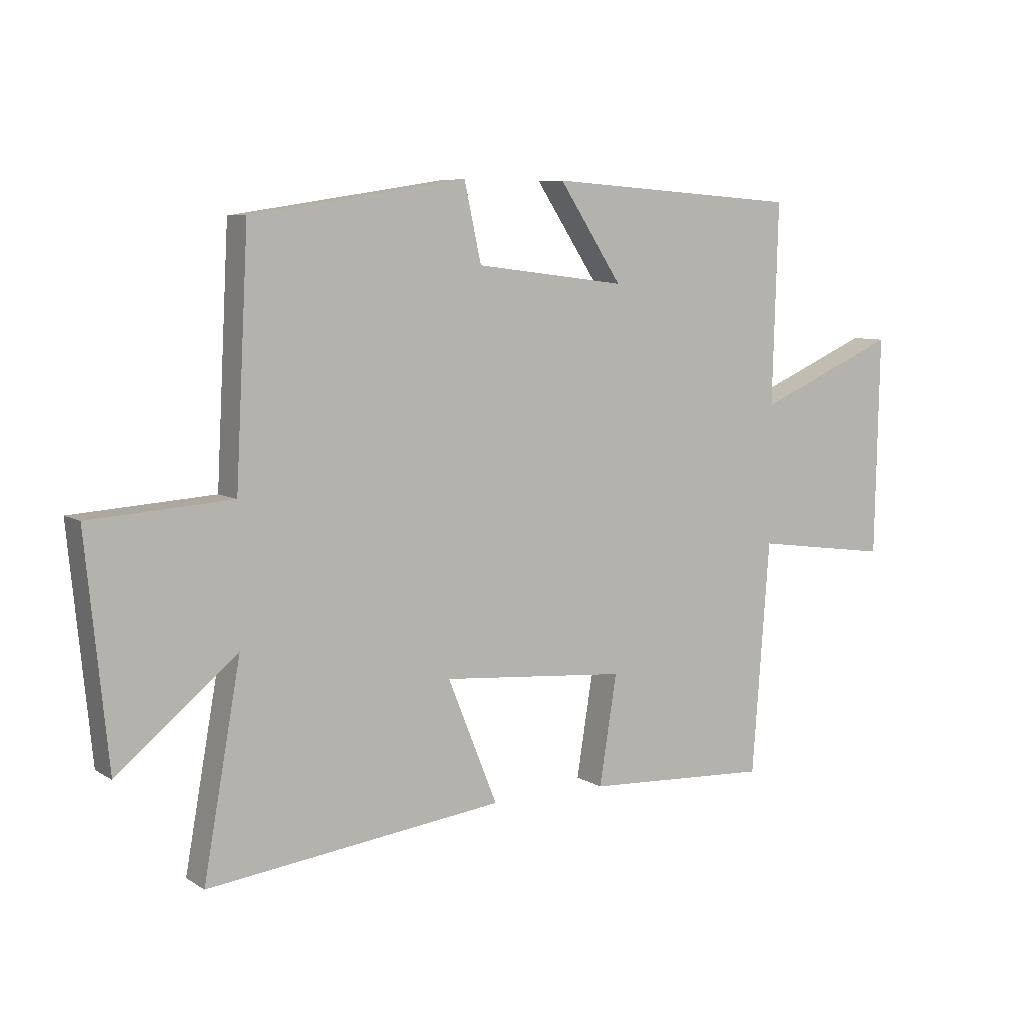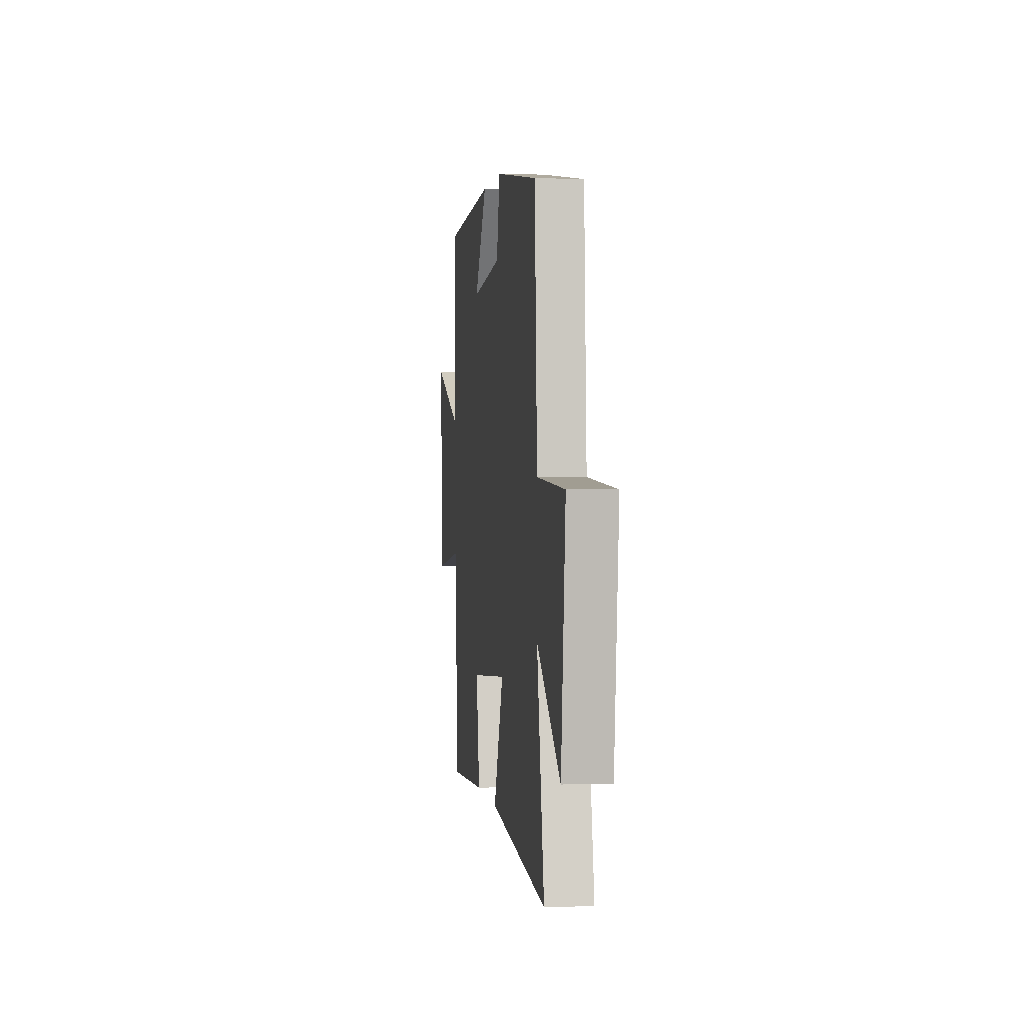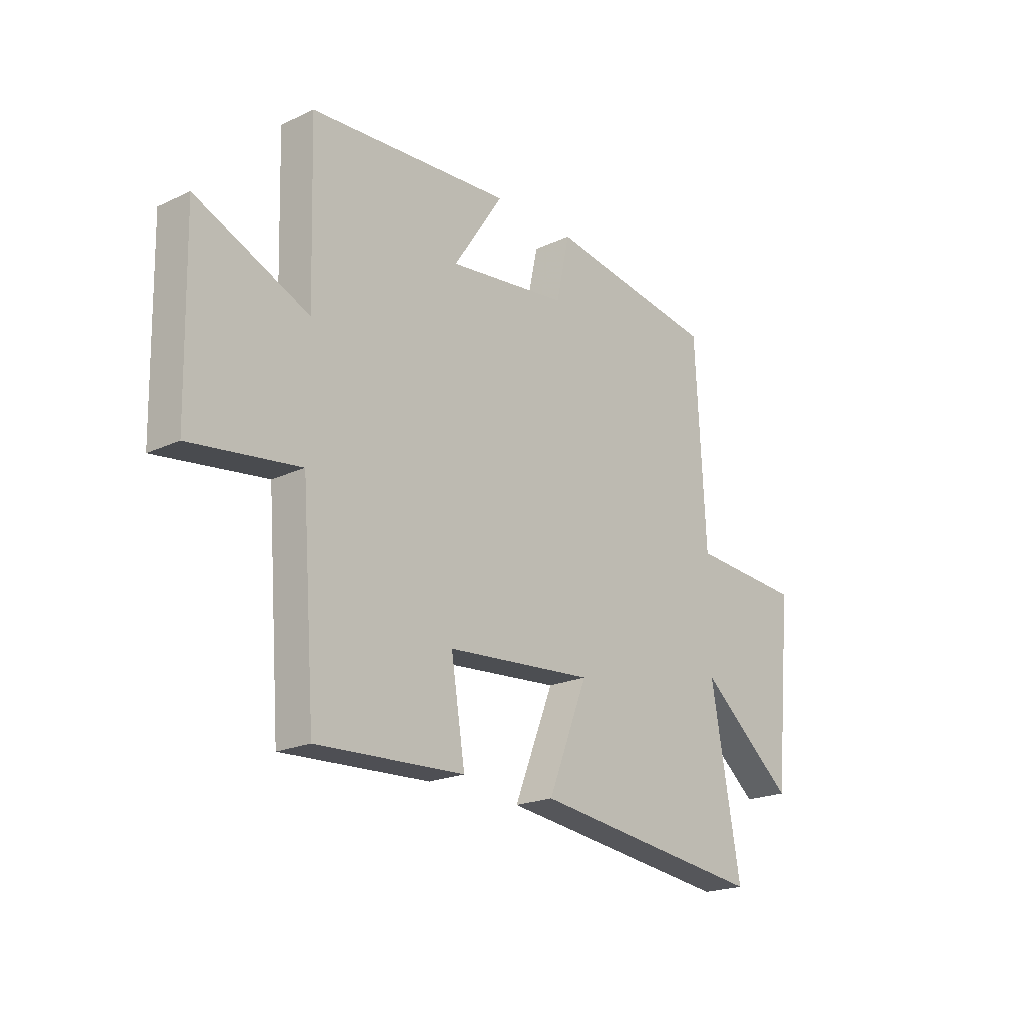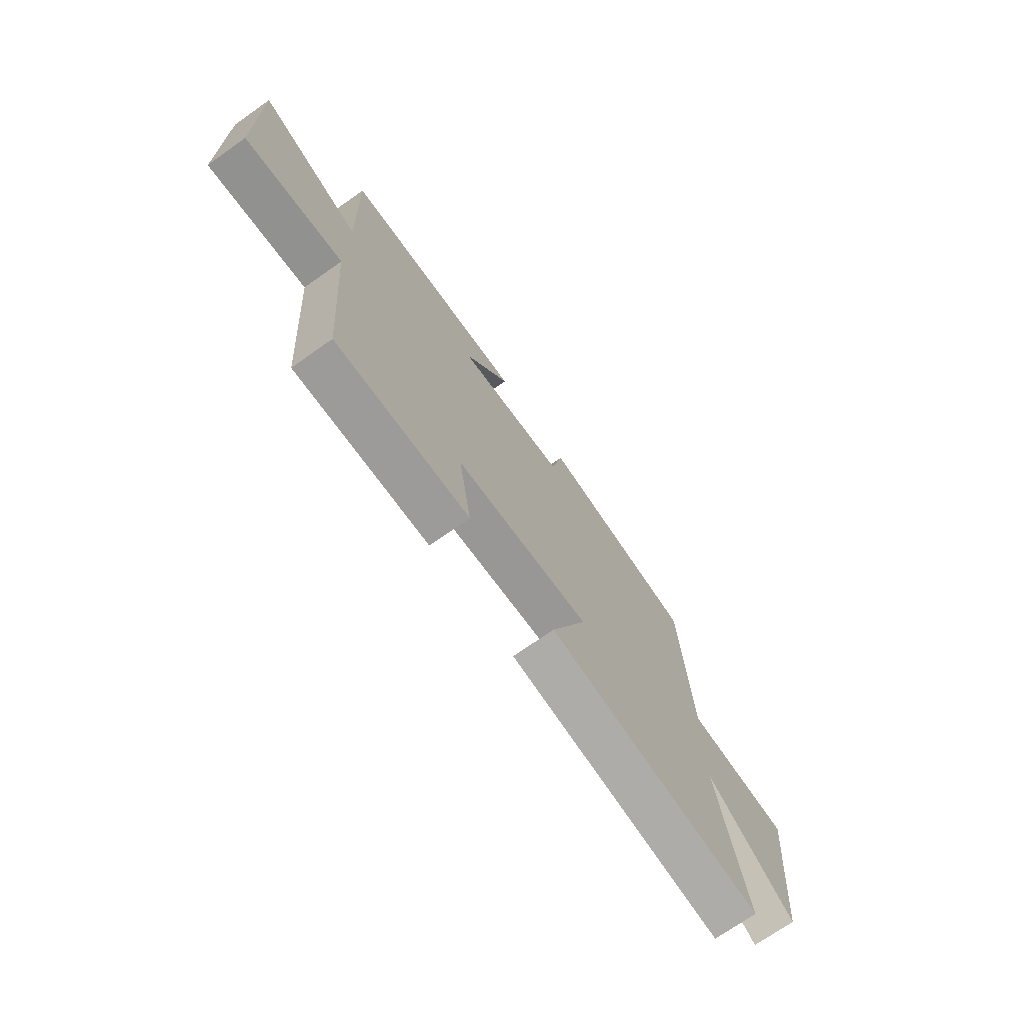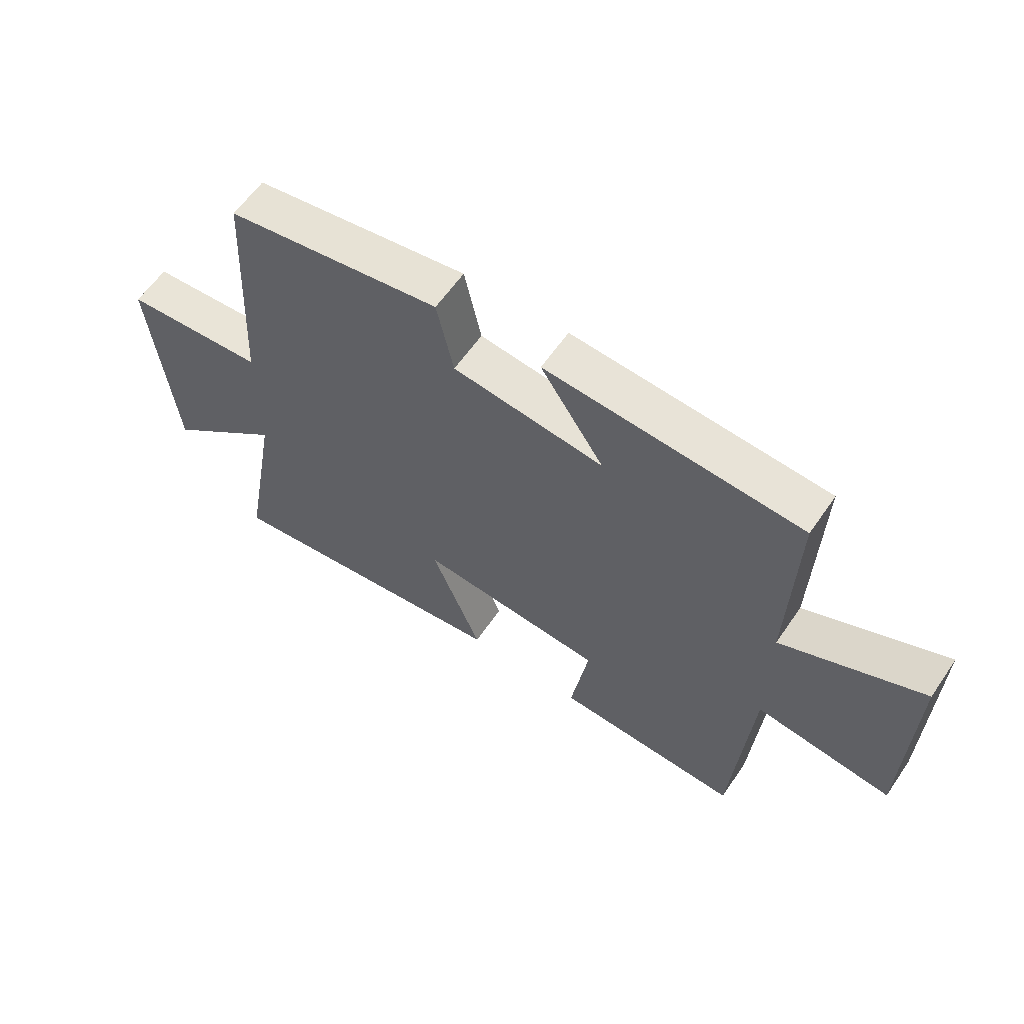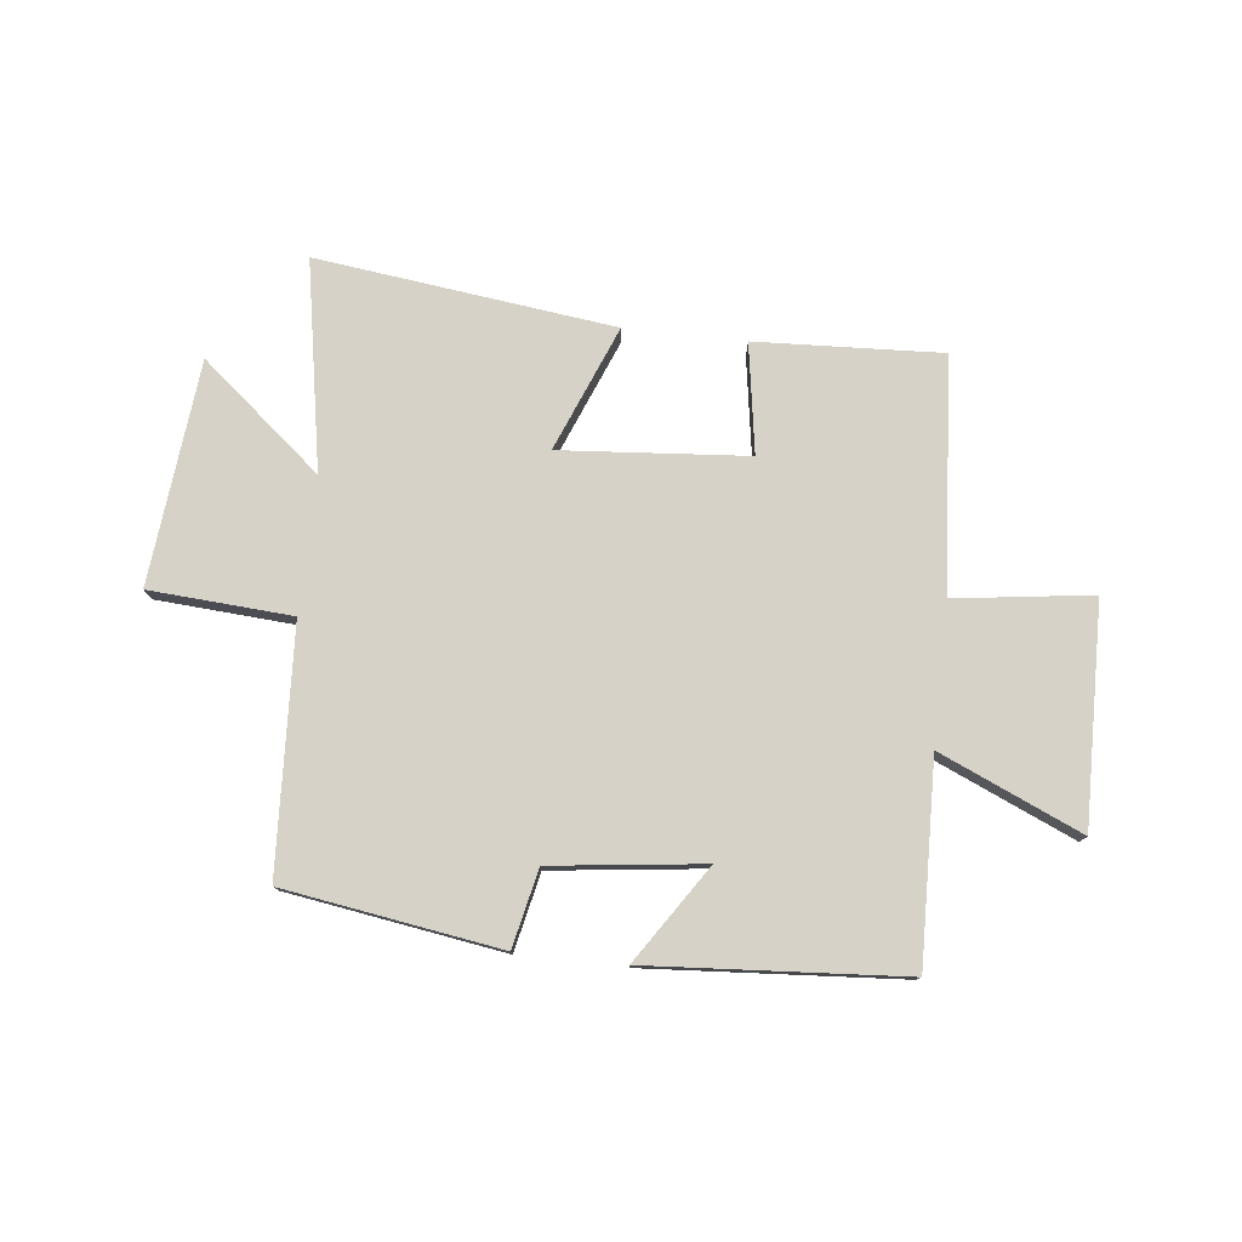
<metadata>
{"format":"obj","ext":"obj","renderer":"f3d","projection":"perspective","resolution":1024,"background":"white","views":[{"elev":7.3,"azim":-31.4,"up":"+Z"},{"elev":0.9,"azim":-98.0,"up":"+Z"},{"elev":-20.6,"azim":130.2,"up":"+Z"},{"elev":-71.9,"azim":125.2,"up":"+Z"},{"elev":60.4,"azim":34.4,"up":"+Z"},{"elev":77.7,"azim":6.4,"up":"+Y"}]}
</metadata>
<code>
v -0.564 0.07 -0.563
v -0.5 0.07 -0.205
v -0.706 0.07 -0.375
v -0.744 0.07 0.009
v -0.5 0.07 0.025
v -0.478 0.07 0.443
v -0.108 0.07 0.5
v -0.079 0.07 0.367
v 0.181 0.07 0.335
v 0.072 0.07 0.5
v 0.51 0.07 0.469
v 0.5 0.07 0.124
v 0.743 0.07 0.23
v 0.735 0.07 -0.148
v 0.5 0.07 -0.116
v 0.47 0.07 -0.516
v 0.151 0.07 -0.5
v 0.181 0.07 -0.312
v -0.139 0.07 -0.286
v -0.053 0.07 -0.5
v -0.564 0 -0.563
v -0.5 0 -0.205
v -0.706 0 -0.375
v -0.744 0 0.009
v -0.5 0 0.025
v -0.478 0 0.443
v -0.108 0 0.5
v -0.079 0 0.367
v 0.181 0 0.335
v 0.072 0 0.5
v 0.51 0 0.469
v 0.5 0 0.124
v 0.743 0 0.23
v 0.735 0 -0.148
v 0.5 0 -0.116
v 0.47 0 -0.516
v 0.151 0 -0.5
v 0.181 0 -0.312
v -0.139 0 -0.286
v -0.053 0 -0.5
f 19 20 1 2
f 18 19 2
f 15 16 17 18
f 15 18 2
f 12 13 14 15
f 12 15 2
f 9 10 11 12
f 8 9 12 2
f 7 8 2
f 6 7 2
f 5 6 2
f 2 3 4 5
f 22 21 40 39
f 22 39 38
f 38 37 36 35
f 22 38 35
f 35 34 33 32
f 22 35 32
f 32 31 30 29
f 22 32 29 28
f 22 28 27
f 22 27 26
f 22 26 25
f 25 24 23 22
f 1 21 22 2
f 2 22 23 3
f 3 23 24 4
f 4 24 25 5
f 5 25 26 6
f 6 26 27 7
f 7 27 28 8
f 8 28 29 9
f 9 29 30 10
f 10 30 31 11
f 11 31 32 12
f 12 32 33 13
f 13 33 34 14
f 14 34 35 15
f 15 35 36 16
f 16 36 37 17
f 17 37 38 18
f 18 38 39 19
f 19 39 40 20
f 20 40 21 1

</code>
